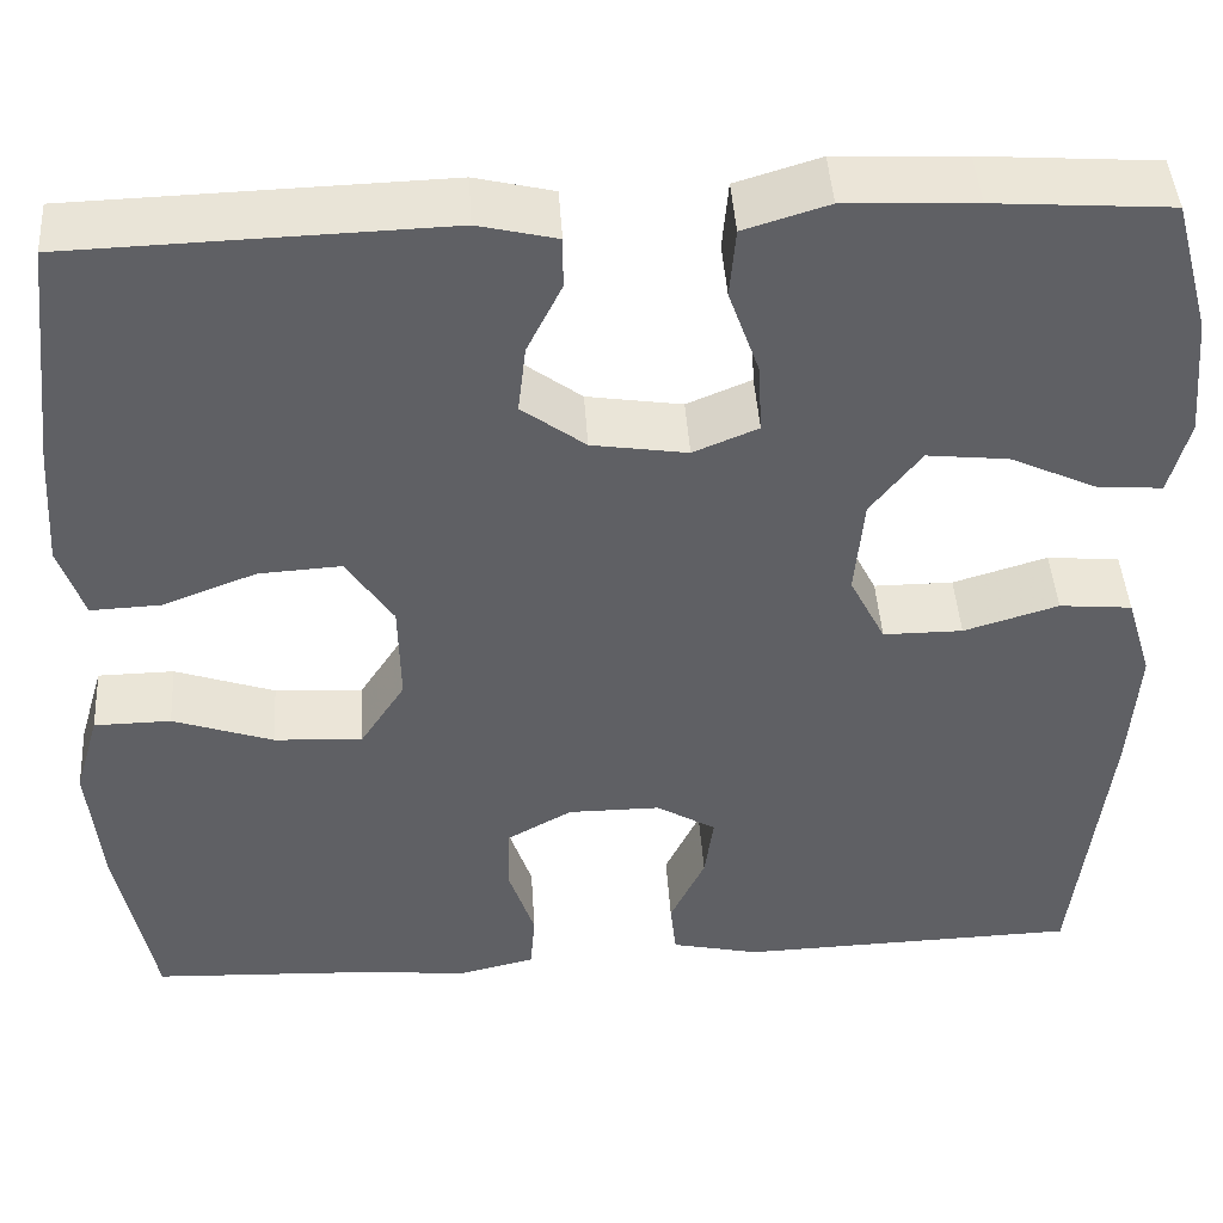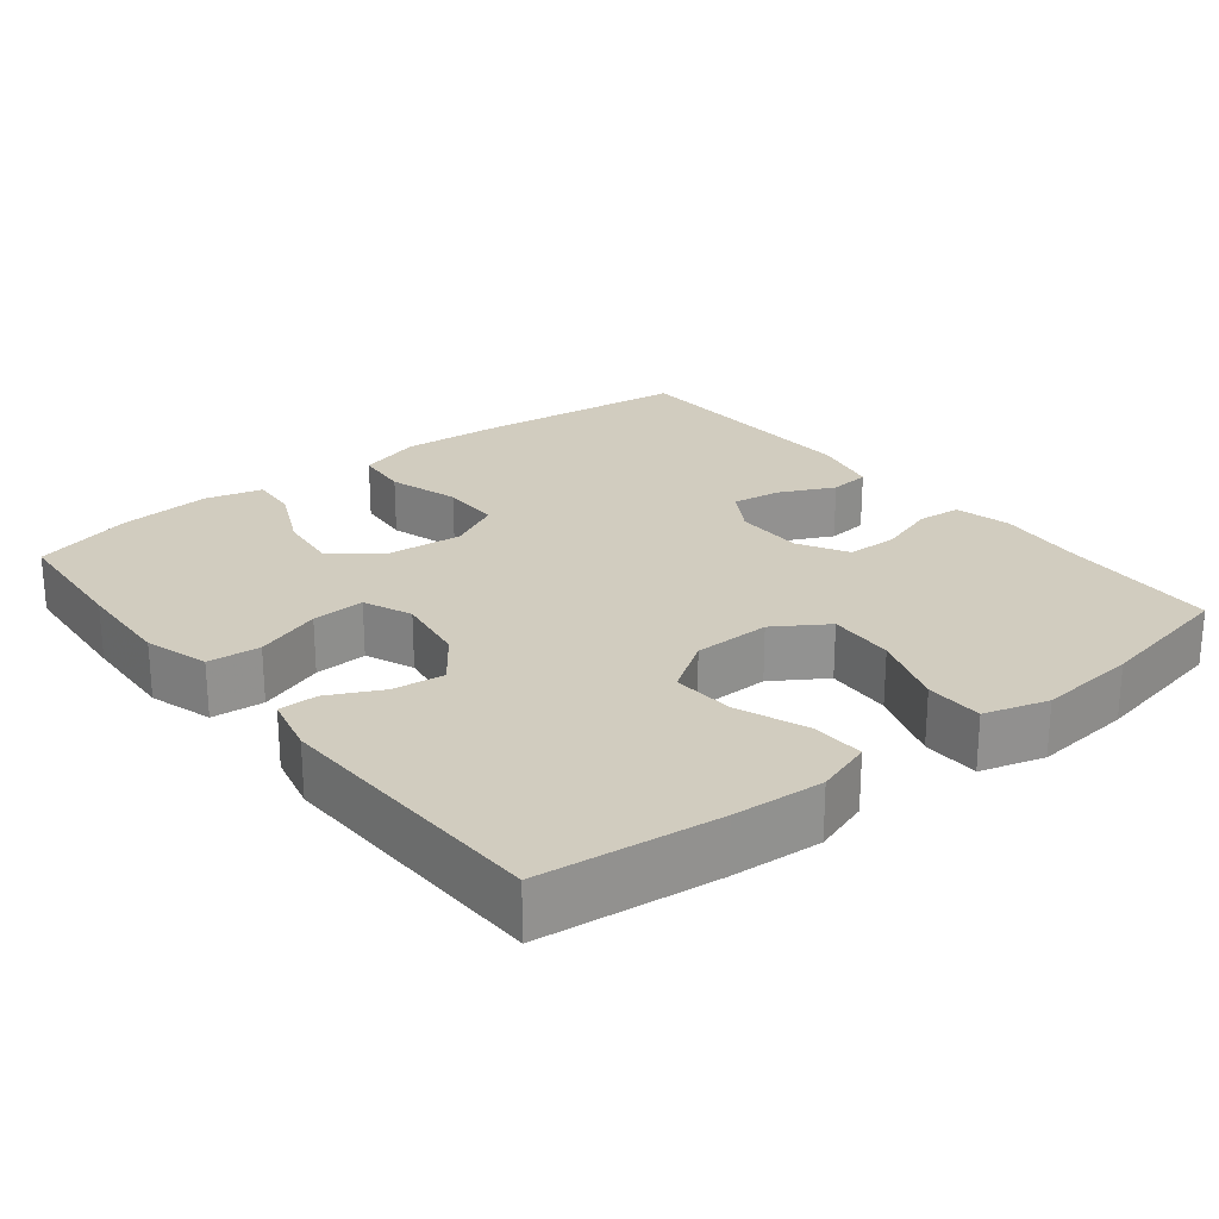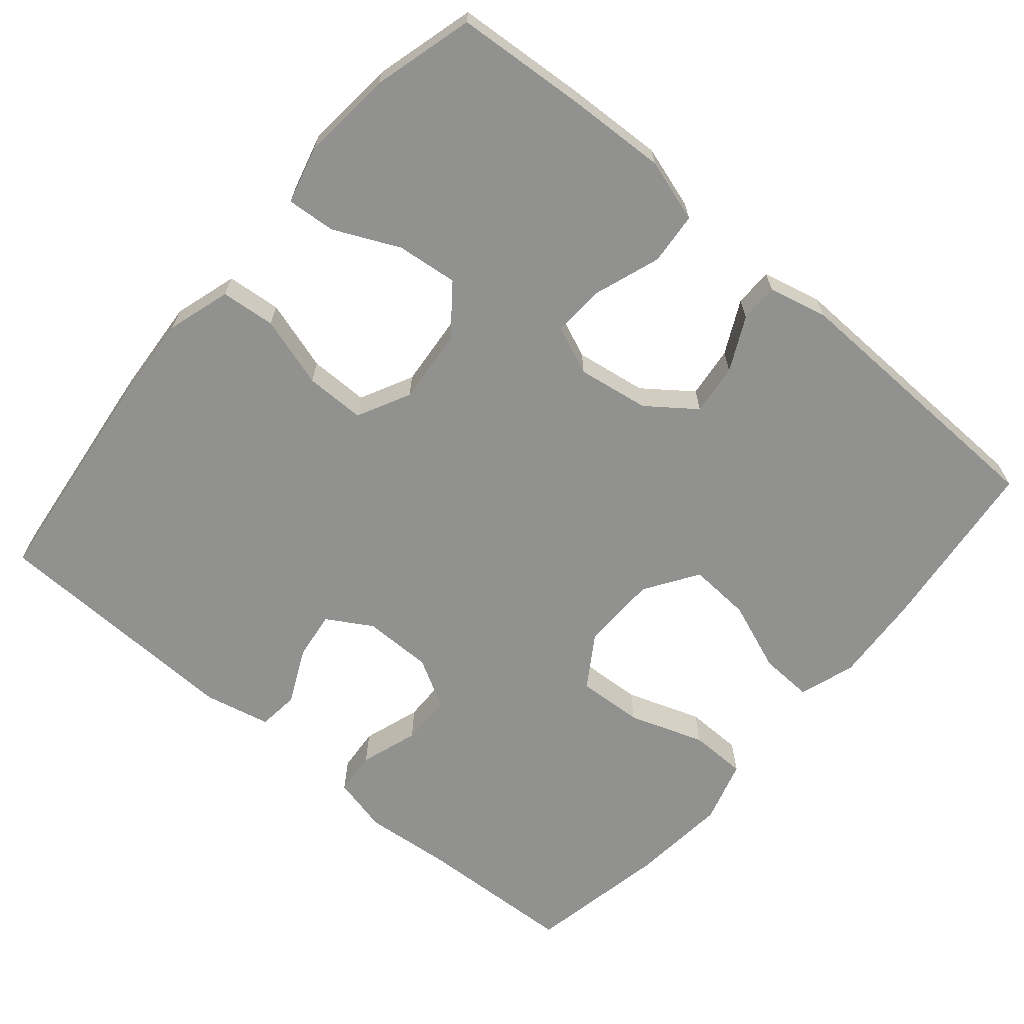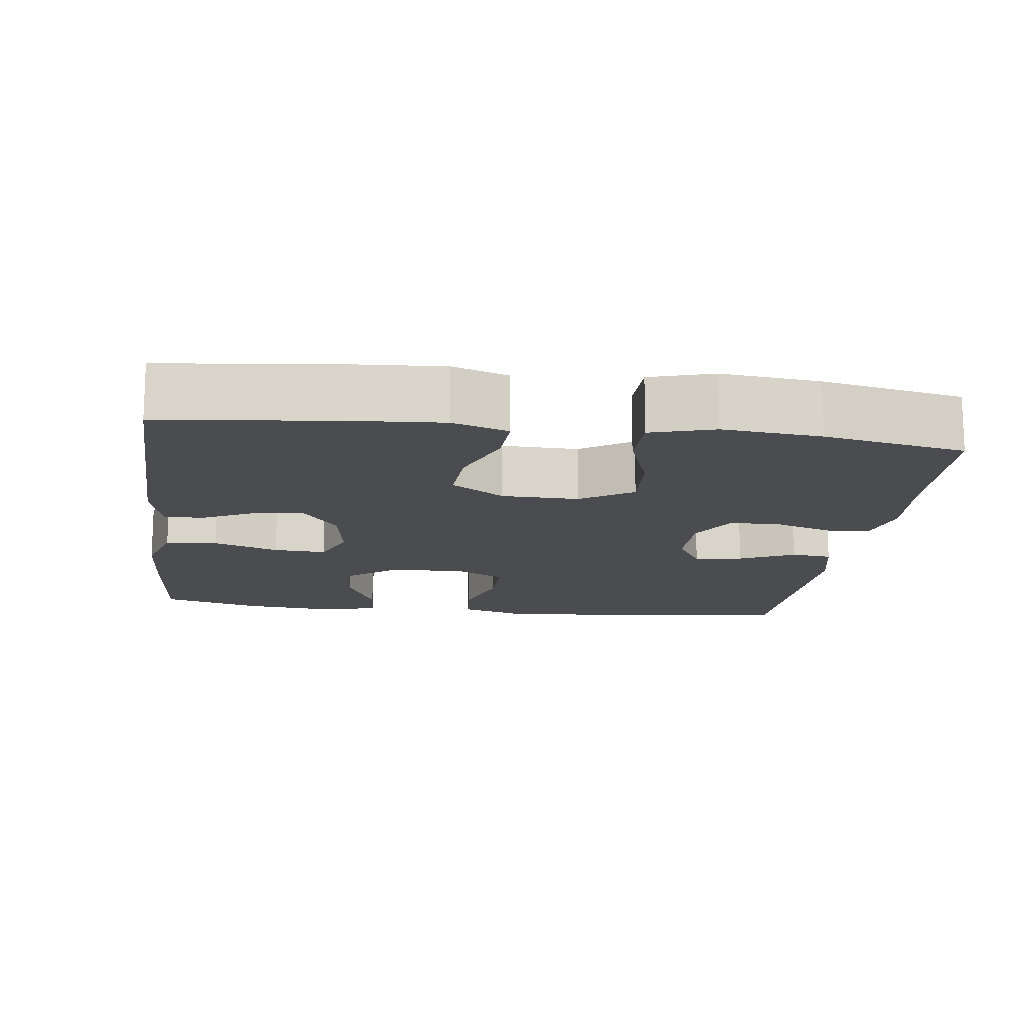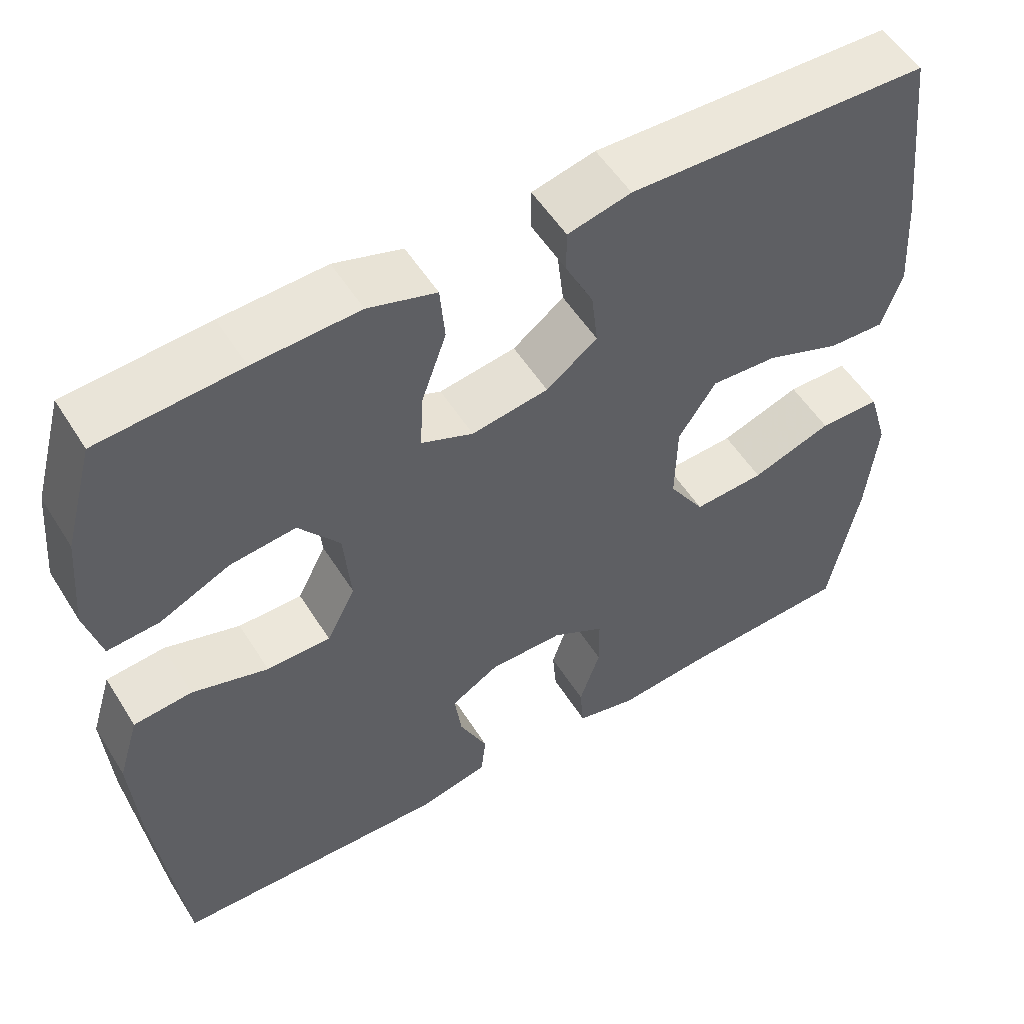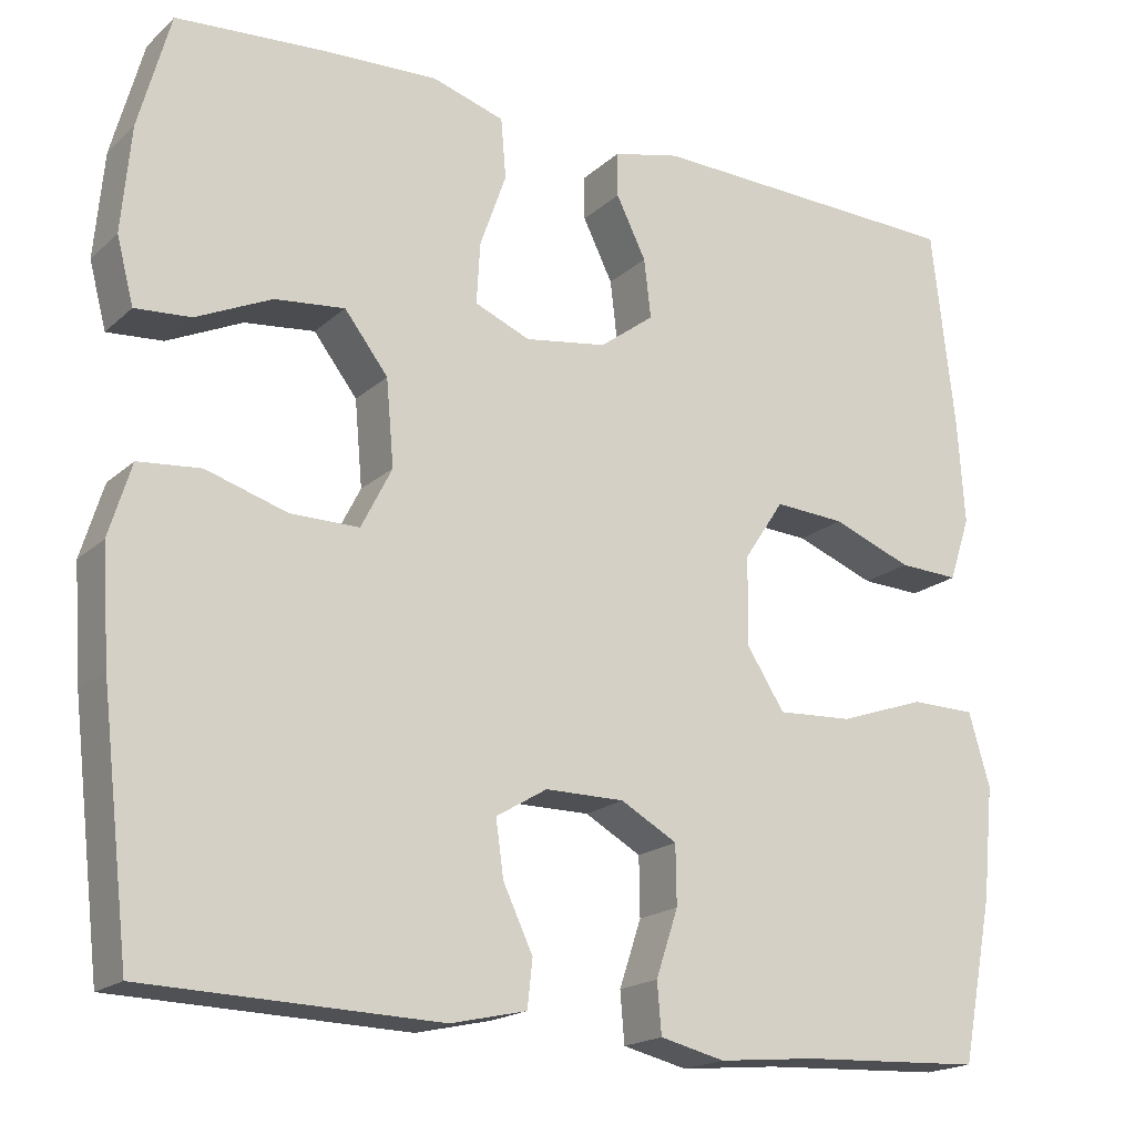
<metadata>
{"format":"obj","ext":"obj","renderer":"f3d","projection":"perspective","resolution":1024,"background":"white","views":[{"elev":44.5,"azim":176.3,"up":"+Z"},{"elev":24.1,"azim":51.6,"up":"+Y"},{"elev":-65.9,"azim":-40.3,"up":"+Y"},{"elev":-14.7,"azim":82.6,"up":"+Y"},{"elev":53.8,"azim":-31.5,"up":"+Z"},{"elev":-18.6,"azim":-31.9,"up":"+Z"}]}
</metadata>
<code>
v -0.5 0.07 -0.5
v -0.534 0.07 -0.209
v -0.543 0.07 -0.079
v -0.517 0.07 0.006
v -0.444 0.07 0.013
v -0.349 0.07 -0.016
v -0.269 0.07 -0.016
v -0.233 0.07 0.055
v -0.242 0.07 0.155
v -0.293 0.07 0.221
v -0.375 0.07 0.212
v -0.463 0.07 0.171
v -0.528 0.07 0.166
v -0.548 0.07 0.242
v -0.537 0.07 0.365
v -0.5 0.07 0.5
v -0.323 0.07 0.513
v -0.192 0.07 0.519
v -0.107 0.07 0.493
v -0.101 0.07 0.423
v -0.132 0.07 0.335
v -0.136 0.07 0.264
v -0.071 0.07 0.237
v 0.025 0.07 0.252
v 0.089 0.07 0.3
v 0.081 0.07 0.369
v 0.046 0.07 0.44
v 0.046 0.07 0.492
v 0.125 0.07 0.511
v 0.5 0.07 0.5
v 0.527 0.07 0.263
v 0.535 0.07 0.142
v 0.51 0.07 0.067
v 0.439 0.07 0.07
v 0.345 0.07 0.106
v 0.262 0.07 0.111
v 0.215 0.07 0.04
v 0.213 0.07 -0.063
v 0.258 0.07 -0.133
v 0.347 0.07 -0.128
v 0.448 0.07 -0.093
v 0.525 0.07 -0.094
v 0.55 0.07 -0.179
v 0.537 0.07 -0.311
v 0.5 0.07 -0.5
v 0.284 0.07 -0.51
v 0.169 0.07 -0.521
v 0.093 0.07 -0.503
v 0.088 0.07 -0.444
v 0.114 0.07 -0.366
v 0.113 0.07 -0.297
v 0.047 0.07 -0.26
v -0.046 0.07 -0.26
v -0.106 0.07 -0.296
v -0.097 0.07 -0.361
v -0.062 0.07 -0.435
v -0.068 0.07 -0.49
v -0.157 0.07 -0.51
v -0.5 0 -0.5
v -0.534 0 -0.209
v -0.543 0 -0.079
v -0.517 0 0.006
v -0.444 0 0.013
v -0.349 0 -0.016
v -0.269 0 -0.016
v -0.233 0 0.055
v -0.242 0 0.155
v -0.293 0 0.221
v -0.375 0 0.212
v -0.463 0 0.171
v -0.528 0 0.166
v -0.548 0 0.242
v -0.537 0 0.365
v -0.5 0 0.5
v -0.323 0 0.513
v -0.192 0 0.519
v -0.107 0 0.493
v -0.101 0 0.423
v -0.132 0 0.335
v -0.136 0 0.264
v -0.071 0 0.237
v 0.025 0 0.252
v 0.089 0 0.3
v 0.081 0 0.369
v 0.046 0 0.44
v 0.046 0 0.492
v 0.125 0 0.511
v 0.5 0 0.5
v 0.527 0 0.263
v 0.535 0 0.142
v 0.51 0 0.067
v 0.439 0 0.07
v 0.345 0 0.106
v 0.262 0 0.111
v 0.215 0 0.04
v 0.213 0 -0.063
v 0.258 0 -0.133
v 0.347 0 -0.128
v 0.448 0 -0.093
v 0.525 0 -0.094
v 0.55 0 -0.179
v 0.537 0 -0.311
v 0.5 0 -0.5
v 0.284 0 -0.51
v 0.169 0 -0.521
v 0.093 0 -0.503
v 0.088 0 -0.444
v 0.114 0 -0.366
v 0.113 0 -0.297
v 0.047 0 -0.26
v -0.046 0 -0.26
v -0.106 0 -0.296
v -0.097 0 -0.361
v -0.062 0 -0.435
v -0.068 0 -0.49
v -0.157 0 -0.51
f 4 5 6
f 3 4 6
f 2 3 6
f 1 2 6
f 58 1 6
f 57 58 6
f 56 57 6
f 55 56 6
f 54 55 6 7
f 53 54 7 8
f 52 53 8 9
f 51 52 9
f 48 49 50
f 47 48 50
f 46 47 50
f 46 50 51
f 45 46 51
f 44 45 51
f 43 44 51
f 42 43 51
f 41 42 51
f 40 41 51
f 39 40 51
f 51 9 10
f 39 51 10
f 38 39 10
f 33 34 35
f 32 33 35
f 31 32 35
f 30 31 35
f 29 30 35
f 28 29 35
f 27 28 35
f 26 27 35
f 25 26 35 36
f 24 25 36 37
f 19 20 21
f 18 19 21
f 17 18 21
f 16 17 21
f 15 16 21
f 14 15 21
f 13 14 21
f 12 13 21
f 11 12 21
f 10 11 21 22
f 38 10 22 23
f 23 24 37 38
f 64 63 62
f 64 62 61
f 64 61 60
f 64 60 59
f 64 59 116
f 64 116 115
f 64 115 114
f 64 114 113
f 65 64 113 112
f 66 65 112 111
f 67 66 111 110
f 67 110 109
f 108 107 106
f 108 106 105
f 108 105 104
f 109 108 104
f 109 104 103
f 109 103 102
f 109 102 101
f 109 101 100
f 109 100 99
f 109 99 98
f 109 98 97
f 68 67 109
f 68 109 97
f 68 97 96
f 93 92 91
f 93 91 90
f 93 90 89
f 93 89 88
f 93 88 87
f 93 87 86
f 93 86 85
f 93 85 84
f 94 93 84 83
f 95 94 83 82
f 79 78 77
f 79 77 76
f 79 76 75
f 79 75 74
f 79 74 73
f 79 73 72
f 79 72 71
f 79 71 70
f 79 70 69
f 80 79 69 68
f 81 80 68 96
f 96 95 82 81
f 1 59 60 2
f 2 60 61 3
f 3 61 62 4
f 4 62 63 5
f 5 63 64 6
f 6 64 65 7
f 7 65 66 8
f 8 66 67 9
f 9 67 68 10
f 10 68 69 11
f 11 69 70 12
f 12 70 71 13
f 13 71 72 14
f 14 72 73 15
f 15 73 74 16
f 16 74 75 17
f 17 75 76 18
f 18 76 77 19
f 19 77 78 20
f 20 78 79 21
f 21 79 80 22
f 22 80 81 23
f 23 81 82 24
f 24 82 83 25
f 25 83 84 26
f 26 84 85 27
f 27 85 86 28
f 28 86 87 29
f 29 87 88 30
f 30 88 89 31
f 31 89 90 32
f 32 90 91 33
f 33 91 92 34
f 34 92 93 35
f 35 93 94 36
f 36 94 95 37
f 37 95 96 38
f 38 96 97 39
f 39 97 98 40
f 40 98 99 41
f 41 99 100 42
f 42 100 101 43
f 43 101 102 44
f 44 102 103 45
f 45 103 104 46
f 46 104 105 47
f 47 105 106 48
f 48 106 107 49
f 49 107 108 50
f 50 108 109 51
f 51 109 110 52
f 52 110 111 53
f 53 111 112 54
f 54 112 113 55
f 55 113 114 56
f 56 114 115 57
f 57 115 116 58
f 58 116 59 1

</code>
